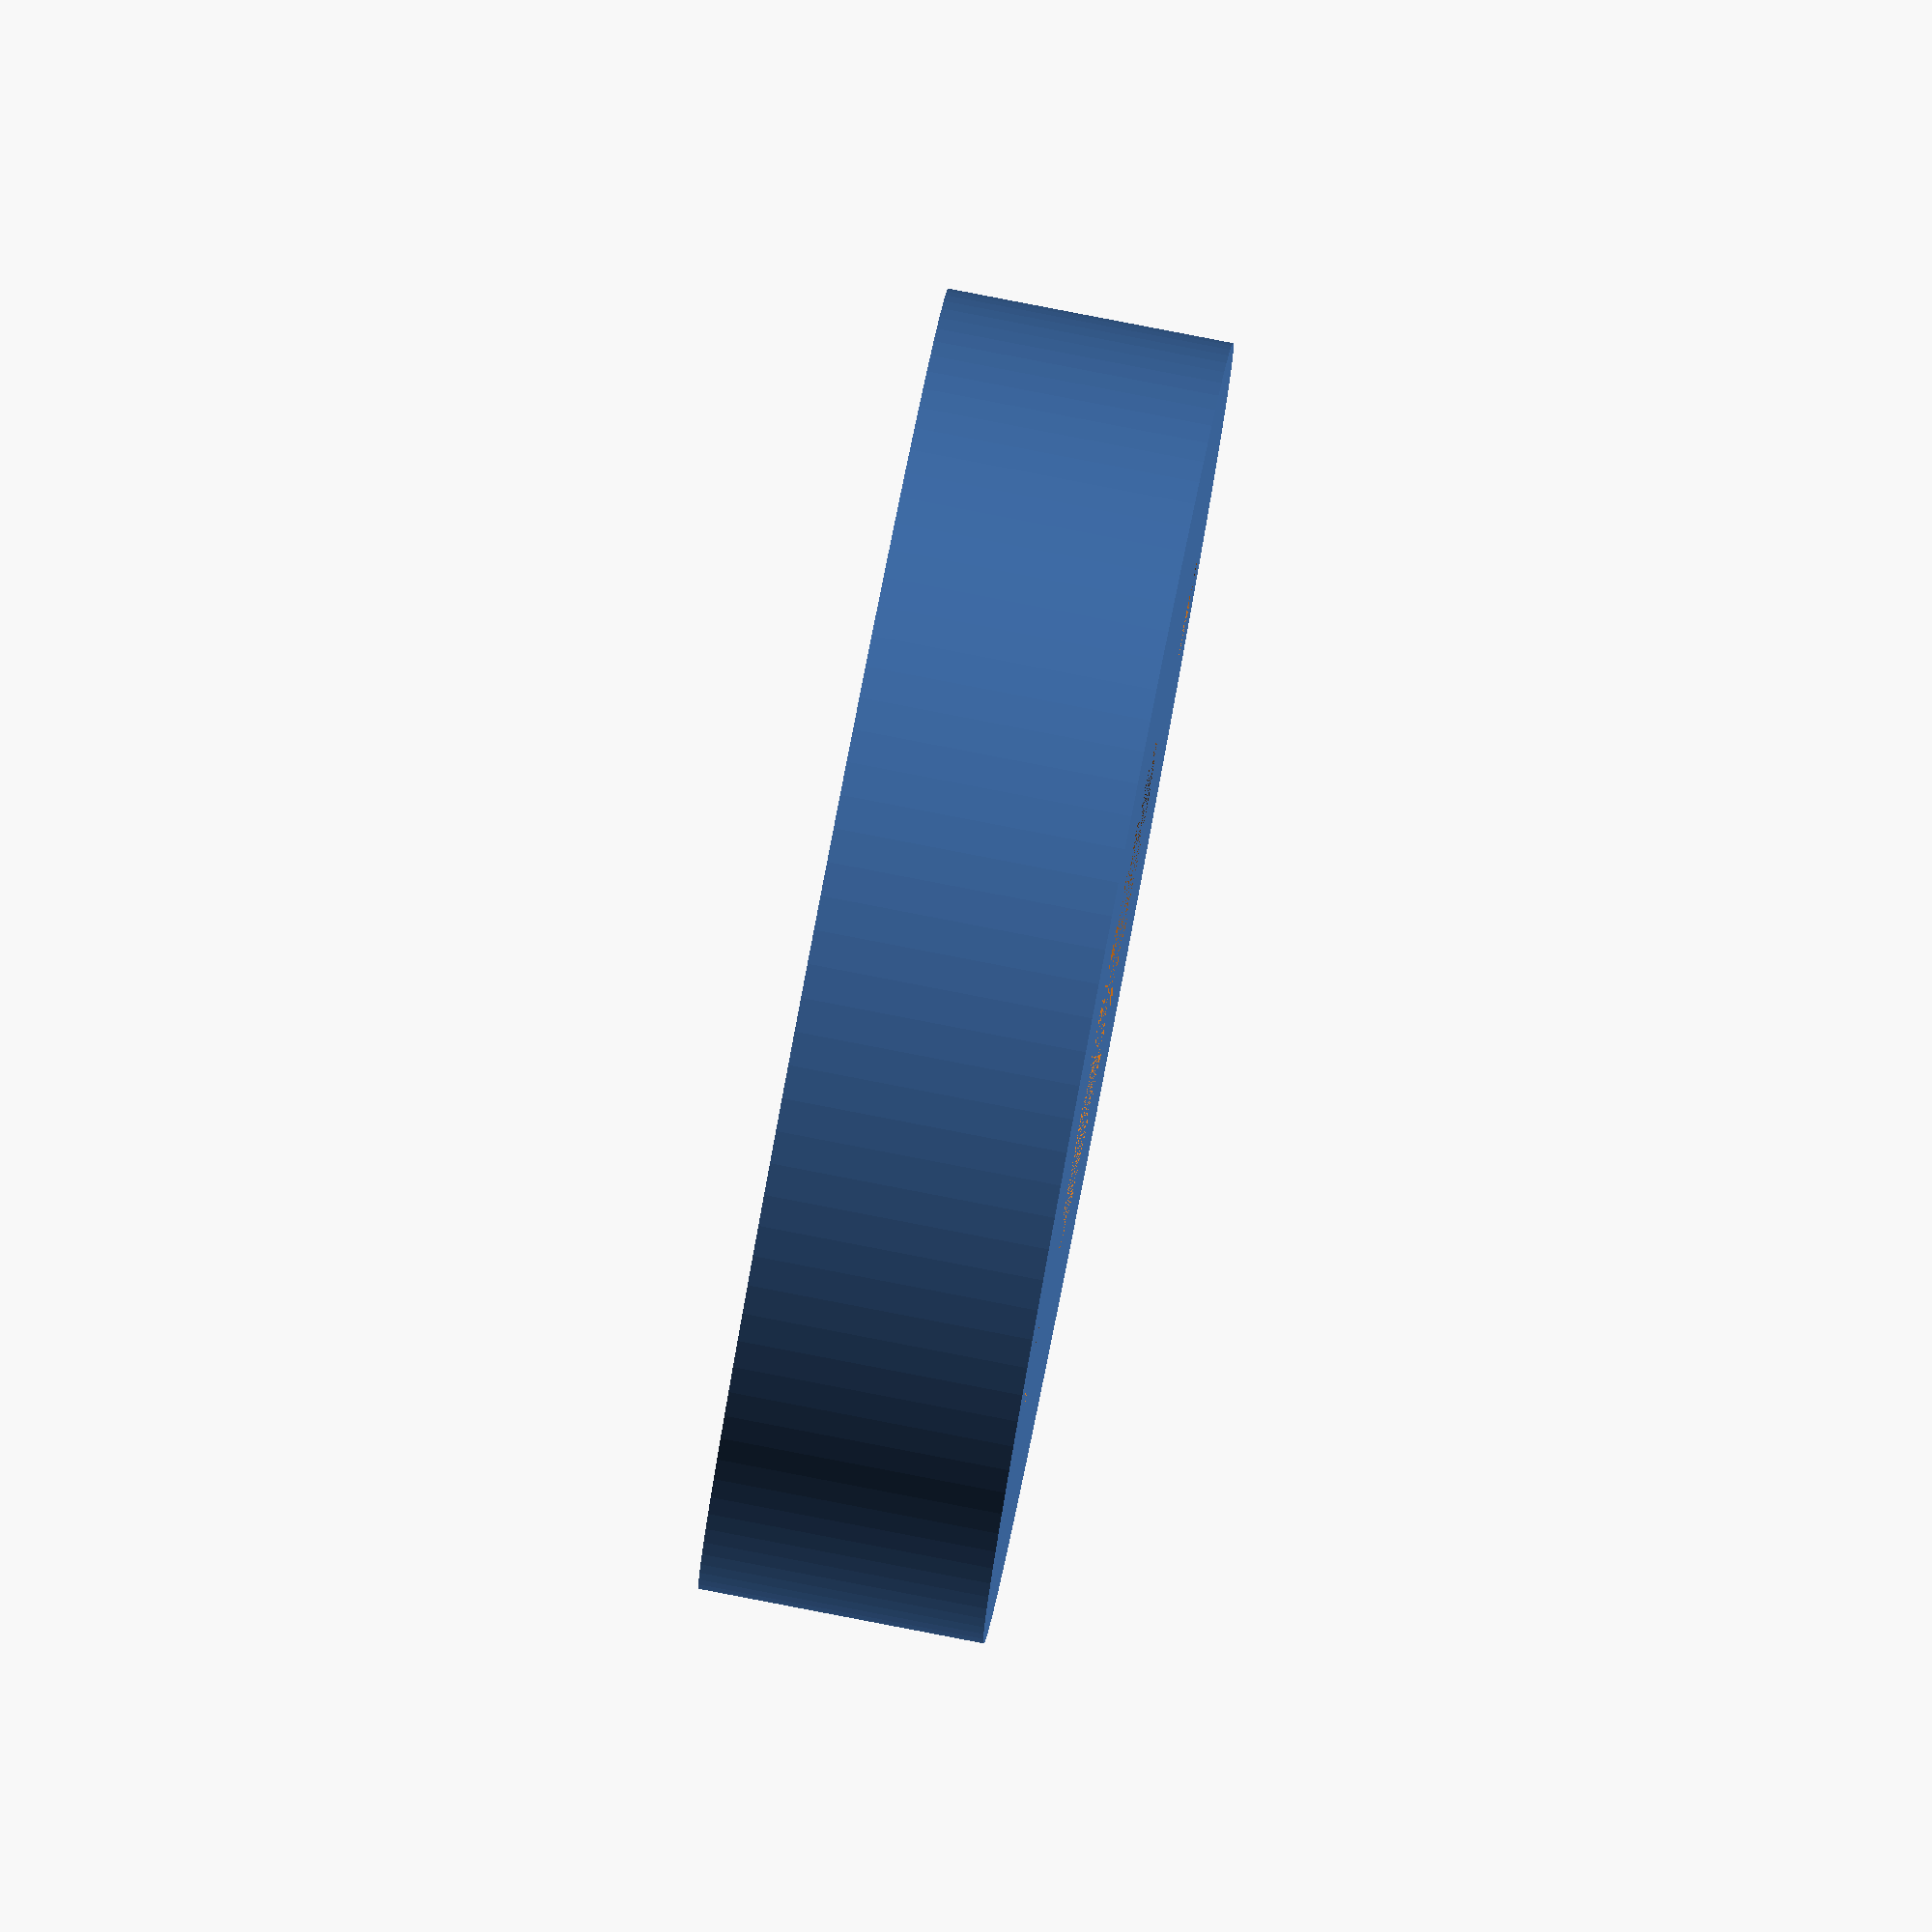
<openscad>
// print with 10% rectilinear infill

$fa=3;
$fs=0.25;
epsilon=0.01;

shell_dia=49.5; // inside diameter of front brake fluid reservoir top
shell_thk=3;    // shell thickness
shell_hgt=8.5;  // height of lip
bolt_off=20;    // bolt offsets
bolt_dia=4.1;   // bolt hole size
bottle_dia=20.6375;

difference() {
  // main body
  cylinder(h=shell_hgt+shell_thk, d=shell_dia+shell_thk);
  translate([0, 0, shell_thk]) {
    cylinder(h=shell_hgt+shell_thk, d=shell_dia);
  }
  // bottle hole
  cylinder(h=shell_thk, d=bottle_dia);
  // bolt hole
  translate([0, bolt_off, 0]) {
    cylinder(h=shell_thk, d=bolt_dia);
  }
  // bolt hole
  translate([0, -bolt_off, 0]) {
    cylinder(h=shell_thk, d=bolt_dia);
  }
}

</openscad>
<views>
elev=95.1 azim=235.4 roll=79.1 proj=o view=solid
</views>
